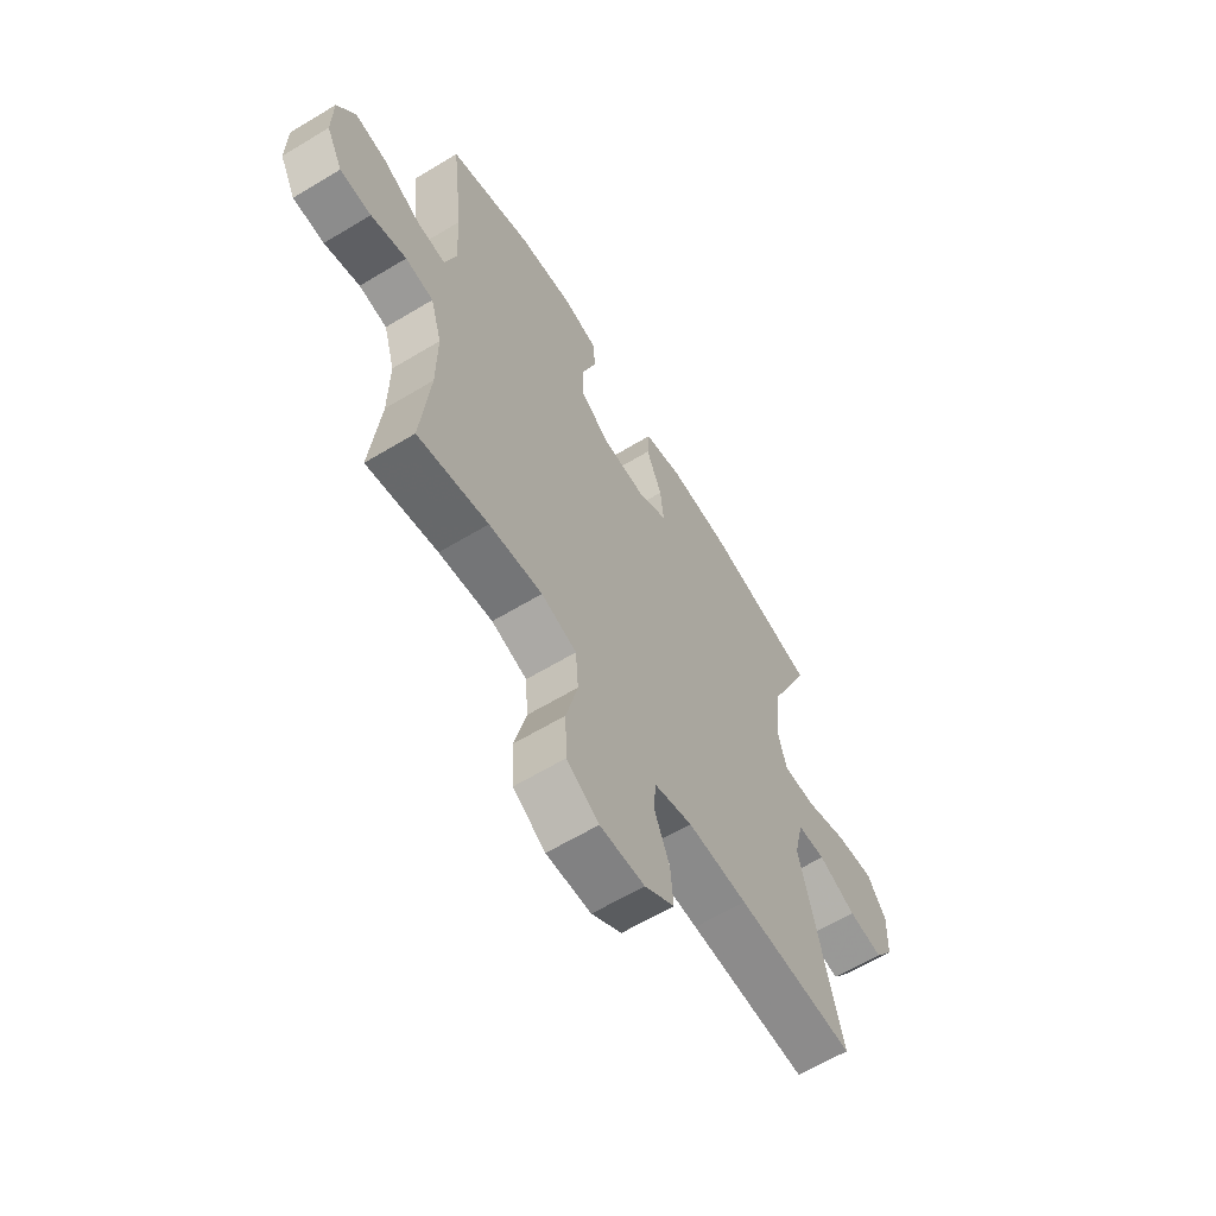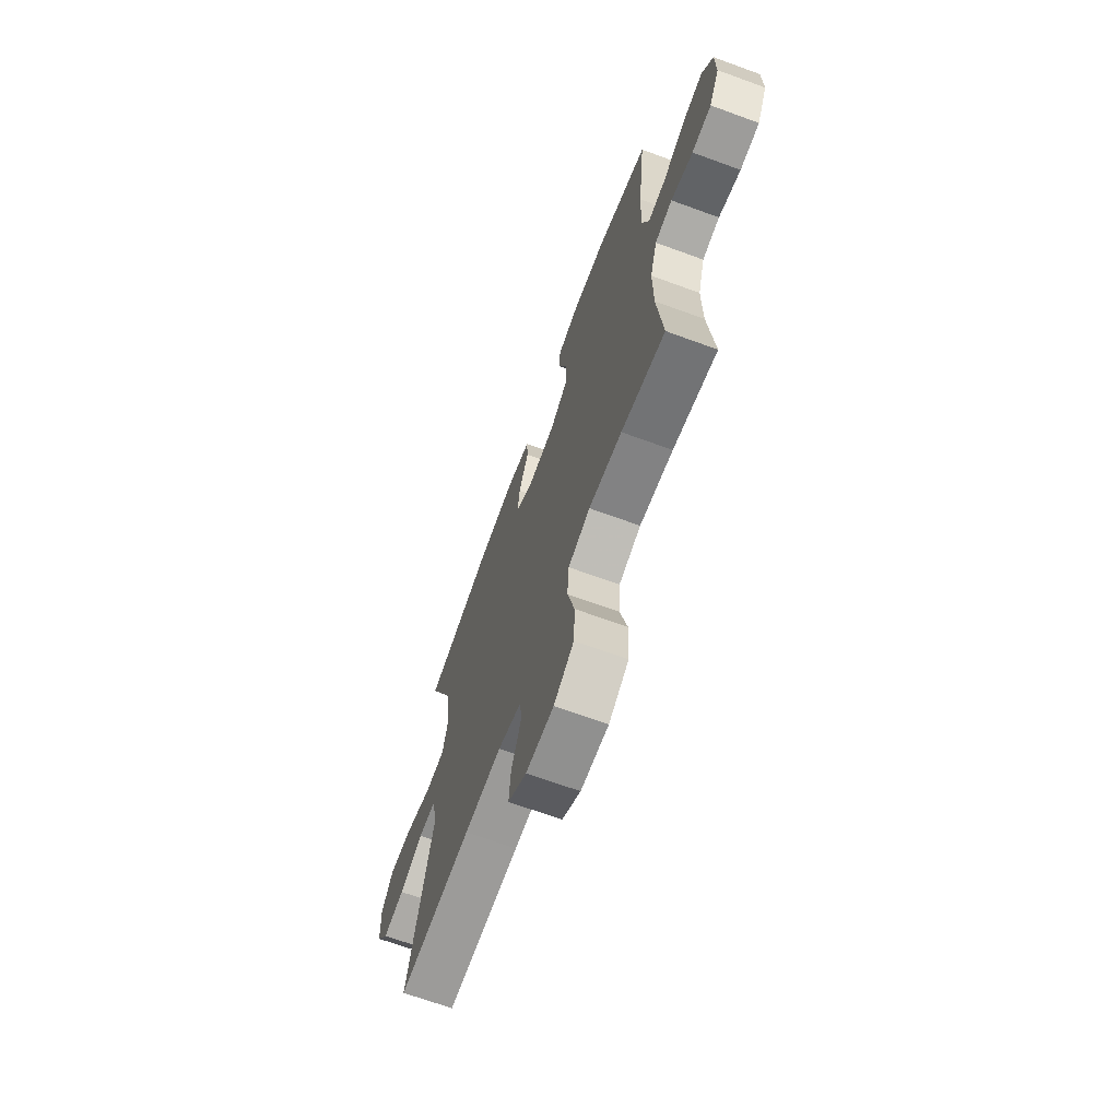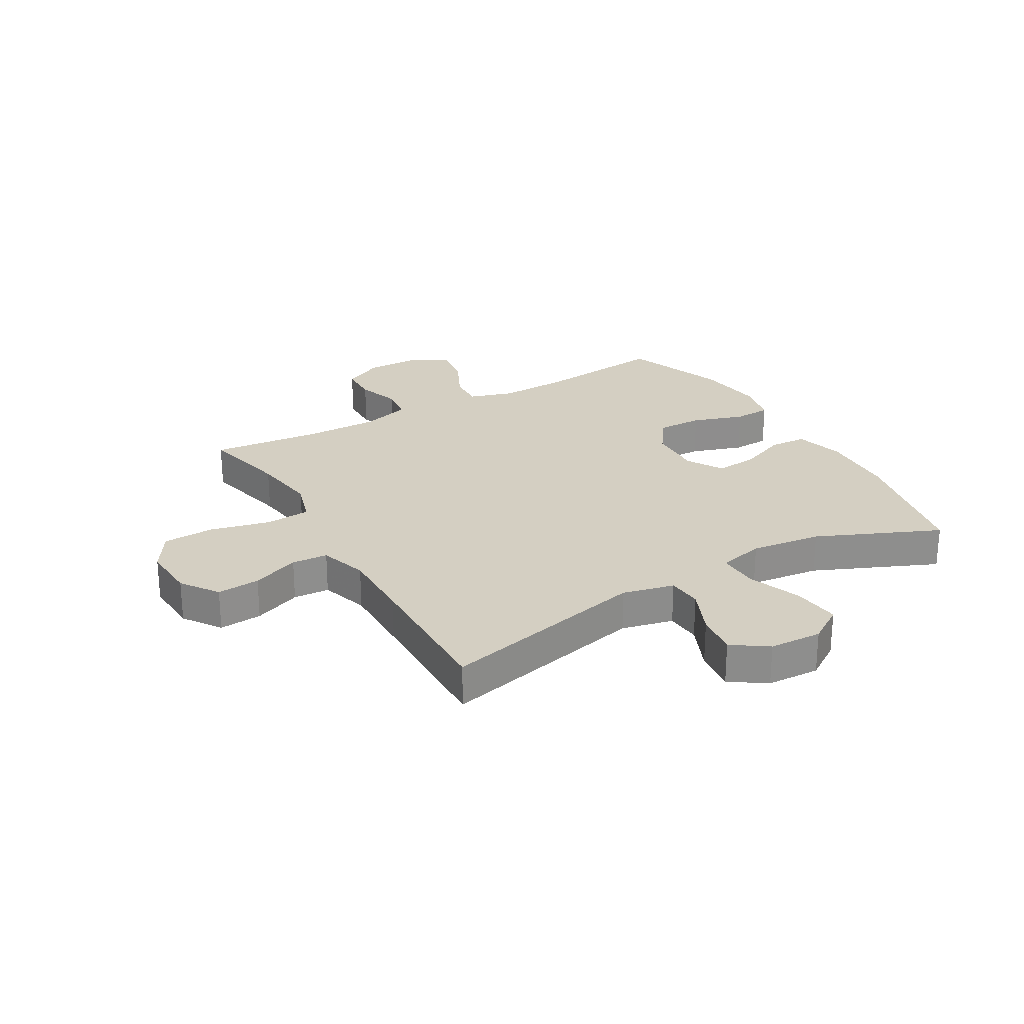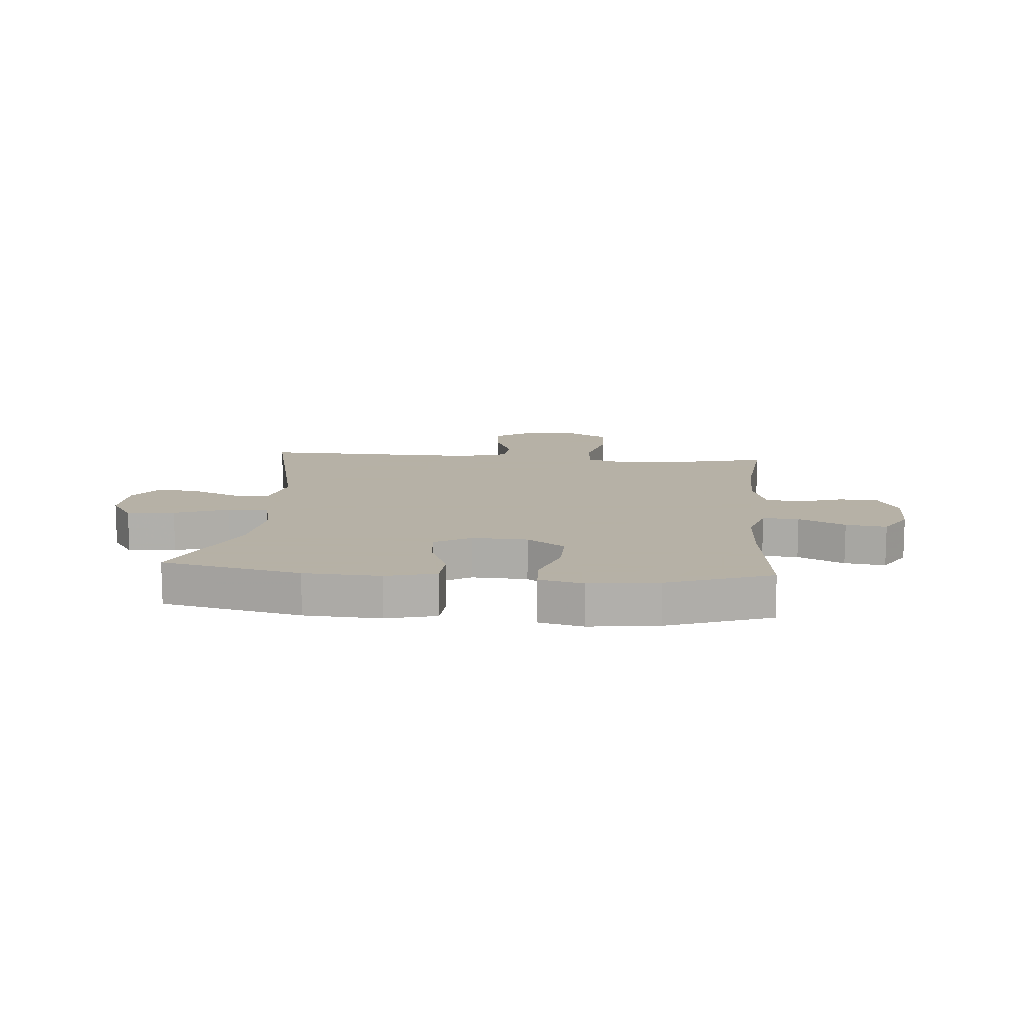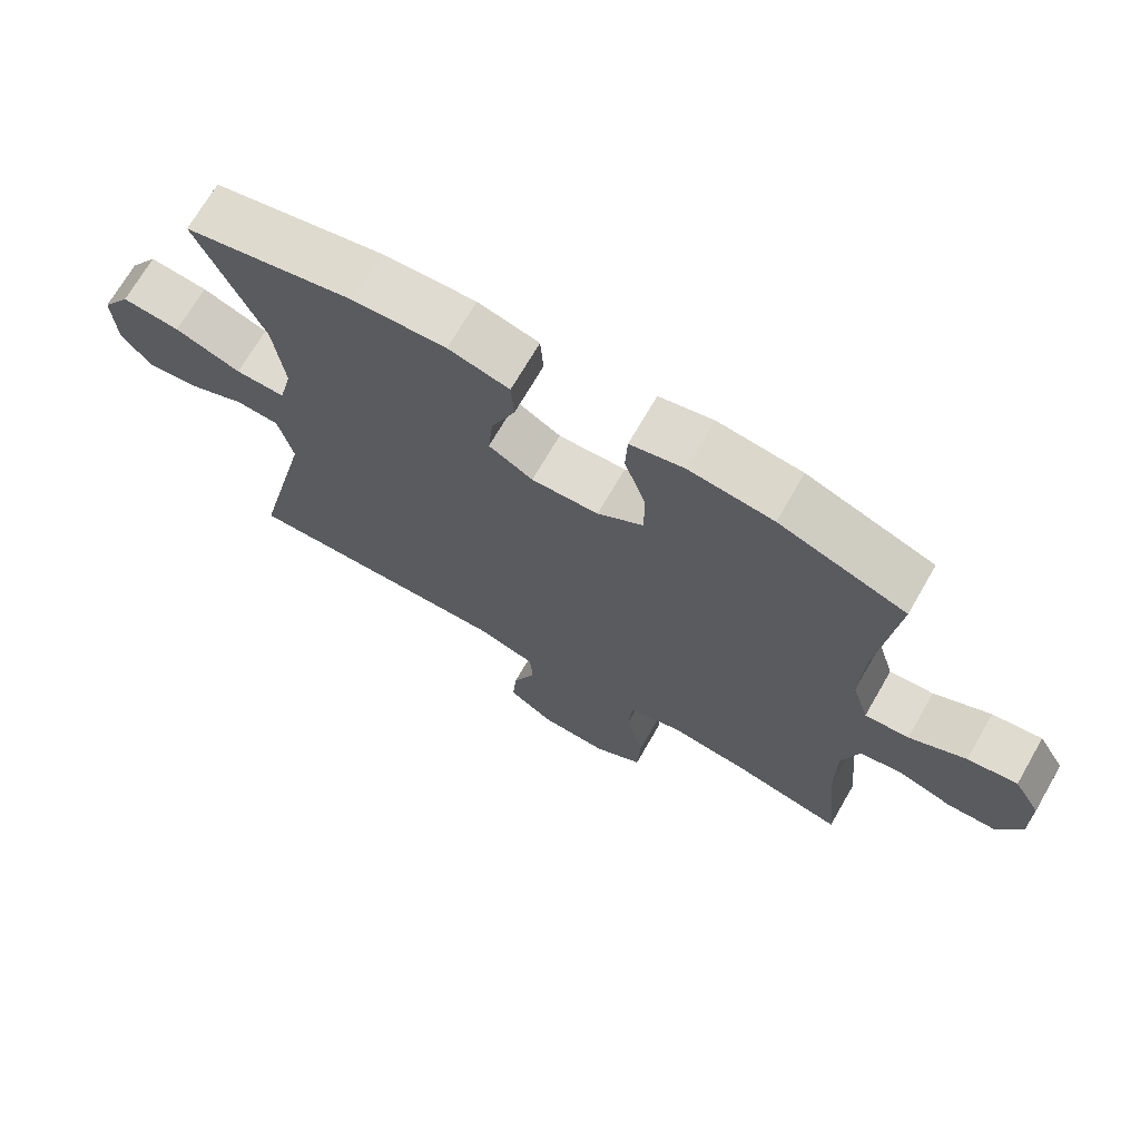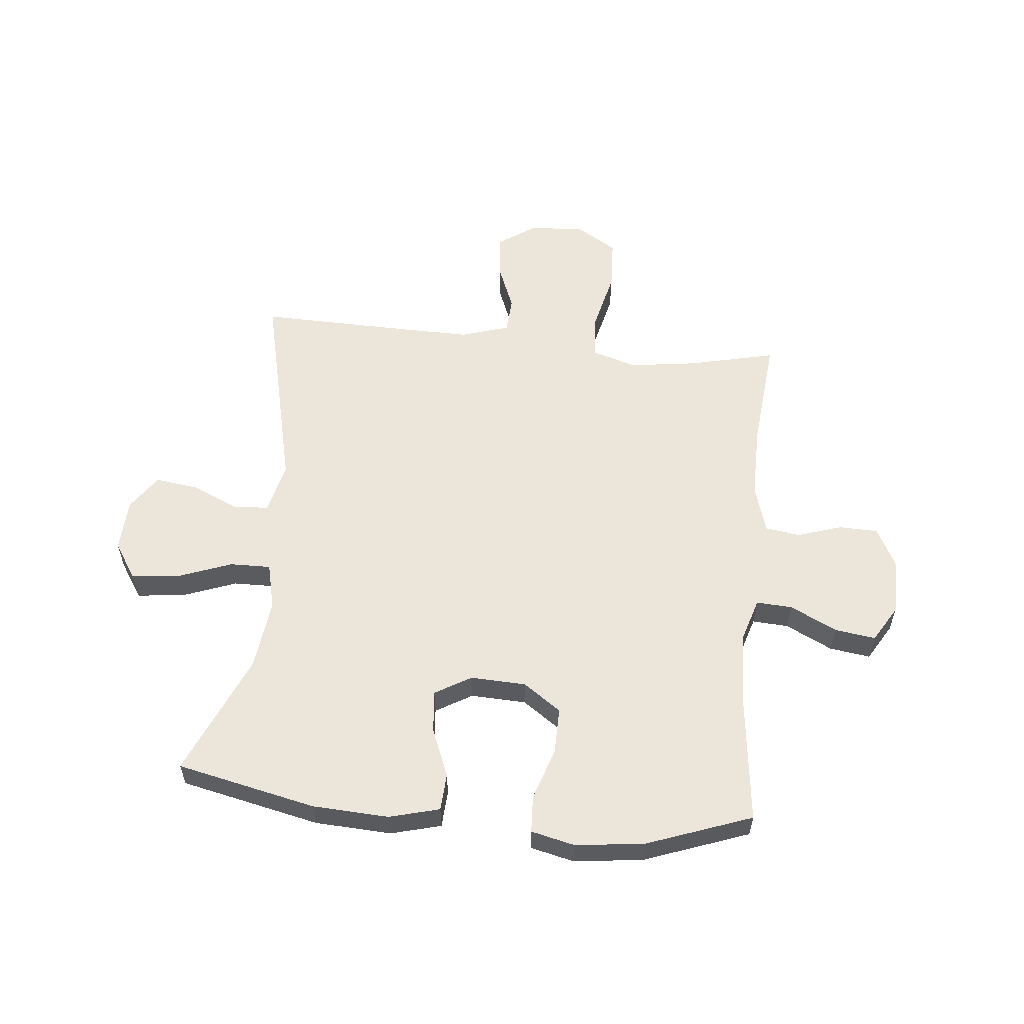
<metadata>
{"format":"obj","ext":"obj","renderer":"f3d","projection":"perspective","resolution":1024,"background":"white","views":[{"elev":-62.9,"azim":121.4,"up":"+Z"},{"elev":-68.5,"azim":69.9,"up":"+Z"},{"elev":25.6,"azim":-120.1,"up":"+Y"},{"elev":12.1,"azim":5.0,"up":"+Y"},{"elev":70.5,"azim":30.0,"up":"+Z"},{"elev":57.3,"azim":5.6,"up":"+Y"}]}
</metadata>
<code>
v -0.5 0.07 0.5
v -0.258 0.07 0.553
v -0.125 0.07 0.56
v -0.038 0.07 0.537
v -0.034 0.07 0.472
v -0.068 0.07 0.388
v -0.075 0.07 0.314
v -0.012 0.07 0.277
v 0.084 0.07 0.281
v 0.15 0.07 0.327
v 0.149 0.07 0.408
v 0.119 0.07 0.498
v 0.122 0.07 0.563
v 0.199 0.07 0.581
v 0.319 0.07 0.566
v 0.5 0.07 0.5
v 0.474 0.07 0.273
v 0.469 0.07 0.149
v 0.493 0.07 0.071
v 0.556 0.07 0.075
v 0.637 0.07 0.115
v 0.708 0.07 0.125
v 0.746 0.07 0.061
v 0.747 0.07 -0.036
v 0.711 0.07 -0.106
v 0.643 0.07 -0.108
v 0.566 0.07 -0.083
v 0.505 0.07 -0.092
v 0.48 0.07 -0.177
v 0.481 0.07 -0.305
v 0.5 0.07 -0.5
v 0.347 0.07 -0.465
v 0.231 0.07 -0.449
v 0.154 0.07 -0.473
v 0.148 0.07 -0.551
v 0.173 0.07 -0.656
v 0.169 0.07 -0.746
v 0.099 0.07 -0.789
v 0.002 0.07 -0.784
v -0.063 0.07 -0.739
v -0.057 0.07 -0.664
v -0.024 0.07 -0.581
v -0.028 0.07 -0.518
v -0.112 0.07 -0.492
v -0.242 0.07 -0.494
v -0.5 0.07 -0.5
v -0.415 0.07 -0.136
v -0.436 0.07 -0.046
v -0.497 0.07 -0.042
v -0.579 0.07 -0.078
v -0.654 0.07 -0.088
v -0.696 0.07 -0.027
v -0.7 0.07 0.065
v -0.659 0.07 0.128
v -0.576 0.07 0.119
v -0.482 0.07 0.084
v -0.411 0.07 0.083
v -0.392 0.07 0.163
v -0.407 0.07 0.287
v -0.5 0 0.5
v -0.258 0 0.553
v -0.125 0 0.56
v -0.038 0 0.537
v -0.034 0 0.472
v -0.068 0 0.388
v -0.075 0 0.314
v -0.012 0 0.277
v 0.084 0 0.281
v 0.15 0 0.327
v 0.149 0 0.408
v 0.119 0 0.498
v 0.122 0 0.563
v 0.199 0 0.581
v 0.319 0 0.566
v 0.5 0 0.5
v 0.474 0 0.273
v 0.469 0 0.149
v 0.493 0 0.071
v 0.556 0 0.075
v 0.637 0 0.115
v 0.708 0 0.125
v 0.746 0 0.061
v 0.747 0 -0.036
v 0.711 0 -0.106
v 0.643 0 -0.108
v 0.566 0 -0.083
v 0.505 0 -0.092
v 0.48 0 -0.177
v 0.481 0 -0.305
v 0.5 0 -0.5
v 0.347 0 -0.465
v 0.231 0 -0.449
v 0.154 0 -0.473
v 0.148 0 -0.551
v 0.173 0 -0.656
v 0.169 0 -0.746
v 0.099 0 -0.789
v 0.002 0 -0.784
v -0.063 0 -0.739
v -0.057 0 -0.664
v -0.024 0 -0.581
v -0.028 0 -0.518
v -0.112 0 -0.492
v -0.242 0 -0.494
v -0.5 0 -0.5
v -0.415 0 -0.136
v -0.436 0 -0.046
v -0.497 0 -0.042
v -0.579 0 -0.078
v -0.654 0 -0.088
v -0.696 0 -0.027
v -0.7 0 0.065
v -0.659 0 0.128
v -0.576 0 0.119
v -0.482 0 0.084
v -0.411 0 0.083
v -0.392 0 0.163
v -0.407 0 0.287
f 54 55 56
f 53 54 56
f 52 53 56
f 51 52 56
f 50 51 56
f 49 50 56
f 48 49 56 57
f 47 48 57 58
f 45 46 47
f 44 45 47 58
f 40 41 42
f 39 40 42
f 38 39 42
f 37 38 42
f 36 37 42
f 35 36 42
f 34 35 42 43
f 44 58 59
f 43 44 59
f 34 43 59
f 33 34 59
f 25 26 27
f 24 25 27
f 23 24 27
f 22 23 27
f 21 22 27
f 20 21 27
f 19 20 27 28
f 18 19 28 29
f 15 16 17
f 14 15 17
f 13 14 17
f 12 13 17
f 11 12 17
f 10 11 17 18
f 18 29 30
f 10 18 30
f 9 10 30
f 4 5 6
f 3 4 6
f 2 3 6
f 1 2 6
f 59 1 6
f 59 6 7
f 59 7 8
f 33 59 8
f 32 33 8
f 30 31 32
f 9 30 32
f 8 9 32
f 115 114 113
f 115 113 112
f 115 112 111
f 115 111 110
f 115 110 109
f 115 109 108
f 116 115 108 107
f 117 116 107 106
f 106 105 104
f 117 106 104 103
f 101 100 99
f 101 99 98
f 101 98 97
f 101 97 96
f 101 96 95
f 101 95 94
f 102 101 94 93
f 118 117 103
f 118 103 102
f 118 102 93
f 118 93 92
f 86 85 84
f 86 84 83
f 86 83 82
f 86 82 81
f 86 81 80
f 86 80 79
f 87 86 79 78
f 88 87 78 77
f 76 75 74
f 76 74 73
f 76 73 72
f 76 72 71
f 76 71 70
f 77 76 70 69
f 89 88 77
f 89 77 69
f 89 69 68
f 65 64 63
f 65 63 62
f 65 62 61
f 65 61 60
f 65 60 118
f 66 65 118
f 67 66 118
f 67 118 92
f 67 92 91
f 91 90 89
f 91 89 68
f 91 68 67
f 1 60 61 2
f 2 61 62 3
f 3 62 63 4
f 4 63 64 5
f 5 64 65 6
f 6 65 66 7
f 7 66 67 8
f 8 67 68 9
f 9 68 69 10
f 10 69 70 11
f 11 70 71 12
f 12 71 72 13
f 13 72 73 14
f 14 73 74 15
f 15 74 75 16
f 16 75 76 17
f 17 76 77 18
f 18 77 78 19
f 19 78 79 20
f 20 79 80 21
f 21 80 81 22
f 22 81 82 23
f 23 82 83 24
f 24 83 84 25
f 25 84 85 26
f 26 85 86 27
f 27 86 87 28
f 28 87 88 29
f 29 88 89 30
f 30 89 90 31
f 31 90 91 32
f 32 91 92 33
f 33 92 93 34
f 34 93 94 35
f 35 94 95 36
f 36 95 96 37
f 37 96 97 38
f 38 97 98 39
f 39 98 99 40
f 40 99 100 41
f 41 100 101 42
f 42 101 102 43
f 43 102 103 44
f 44 103 104 45
f 45 104 105 46
f 46 105 106 47
f 47 106 107 48
f 48 107 108 49
f 49 108 109 50
f 50 109 110 51
f 51 110 111 52
f 52 111 112 53
f 53 112 113 54
f 54 113 114 55
f 55 114 115 56
f 56 115 116 57
f 57 116 117 58
f 58 117 118 59
f 59 118 60 1

</code>
